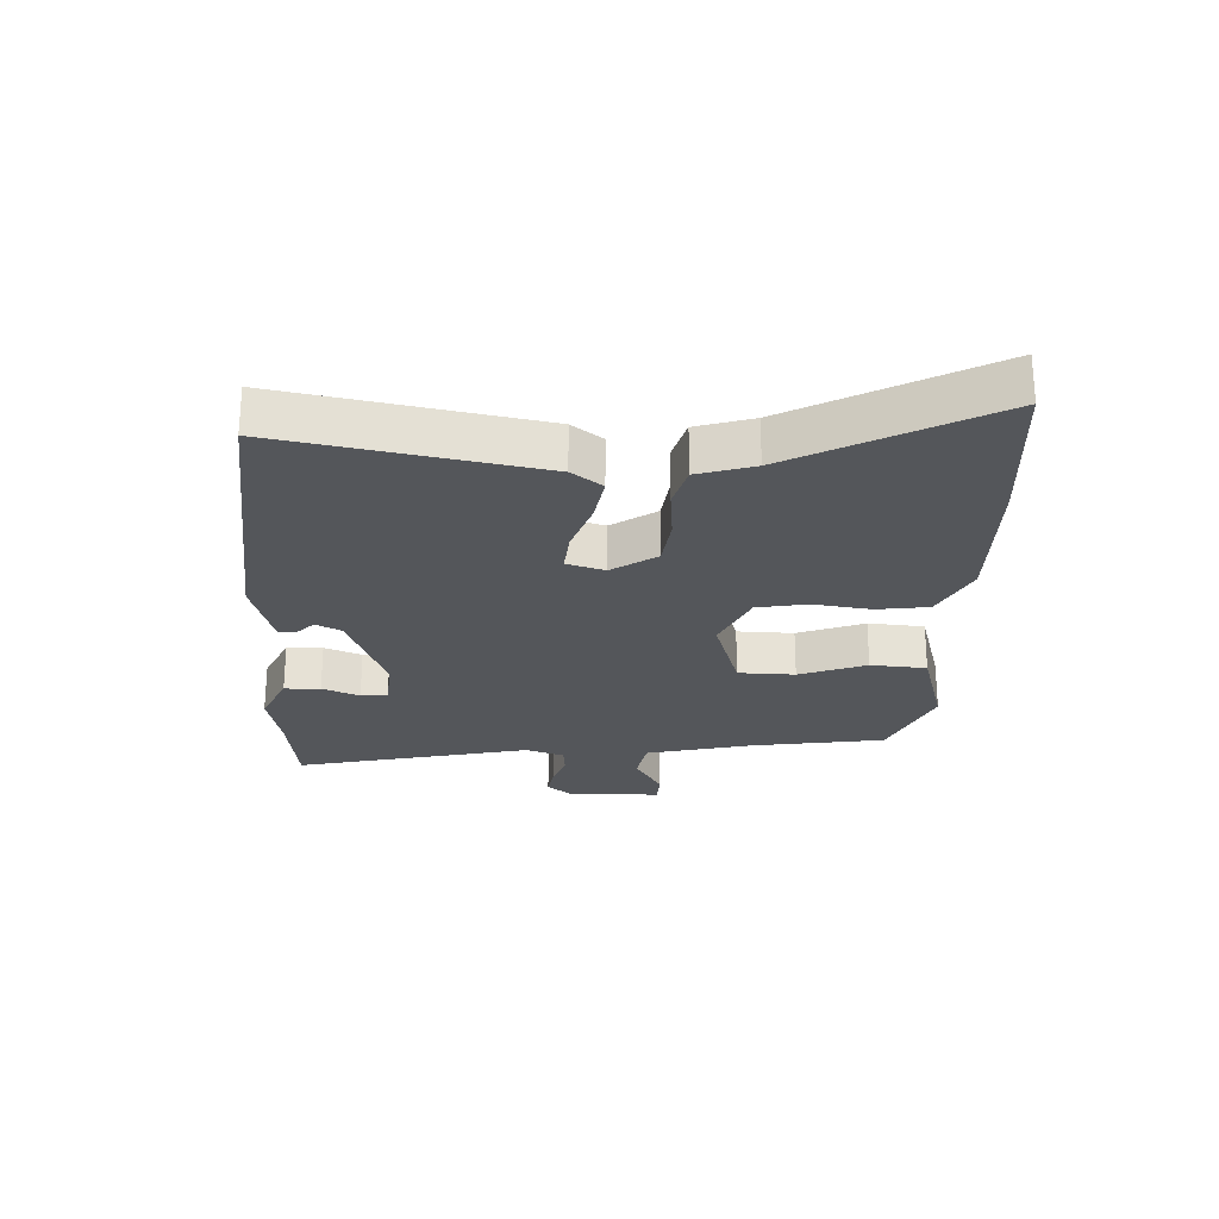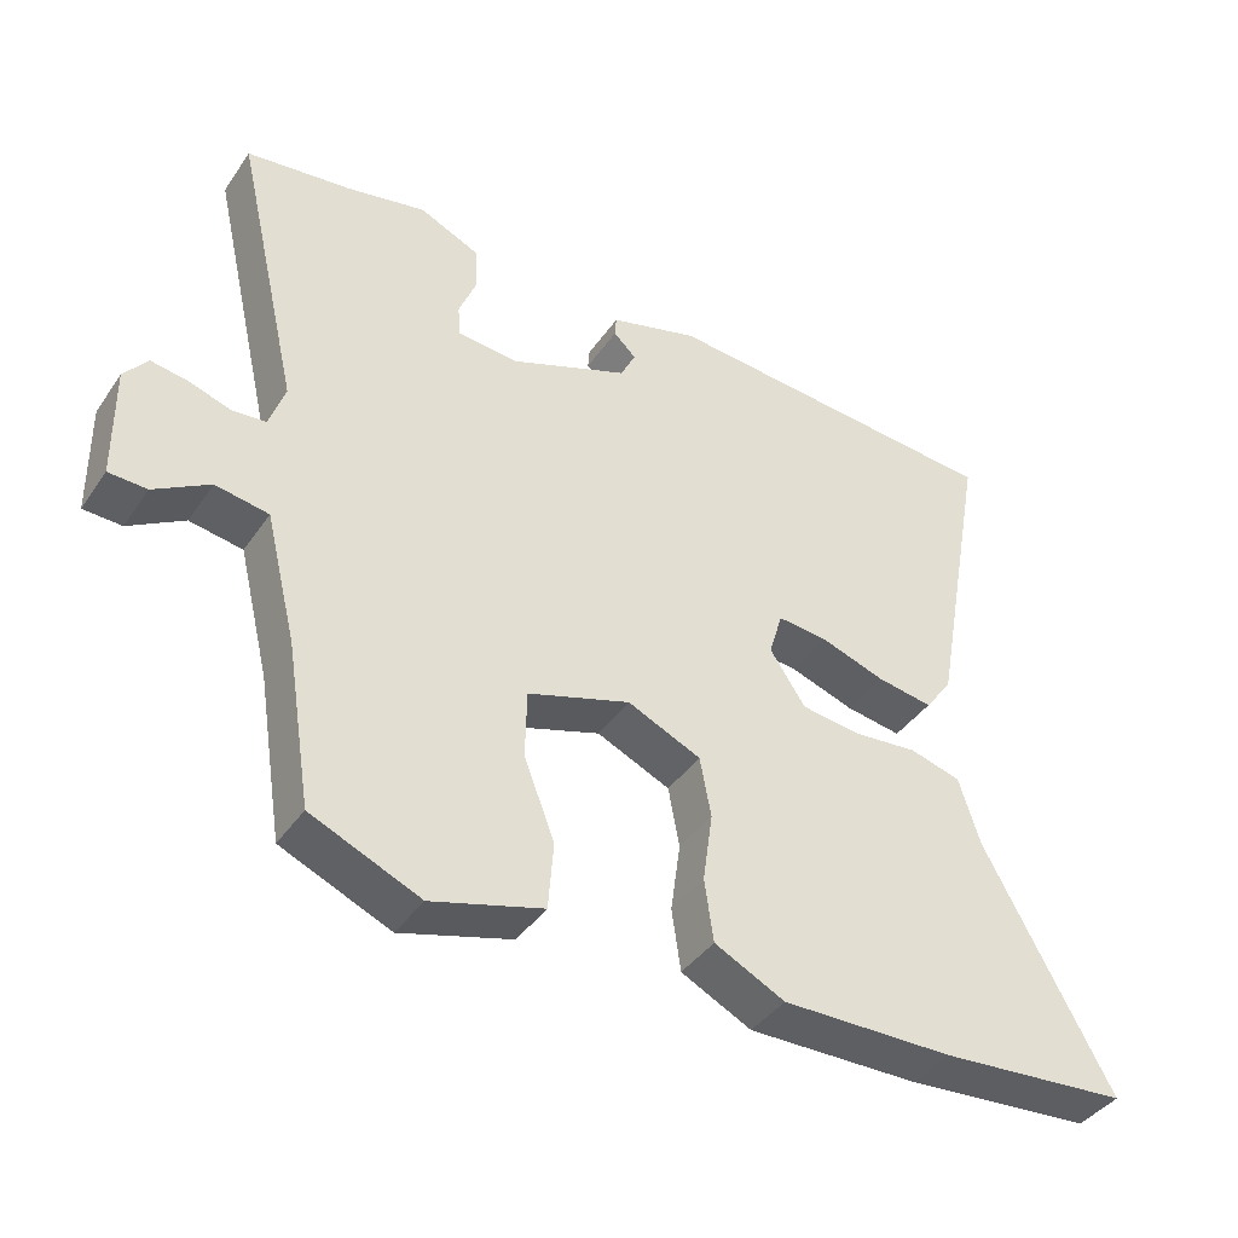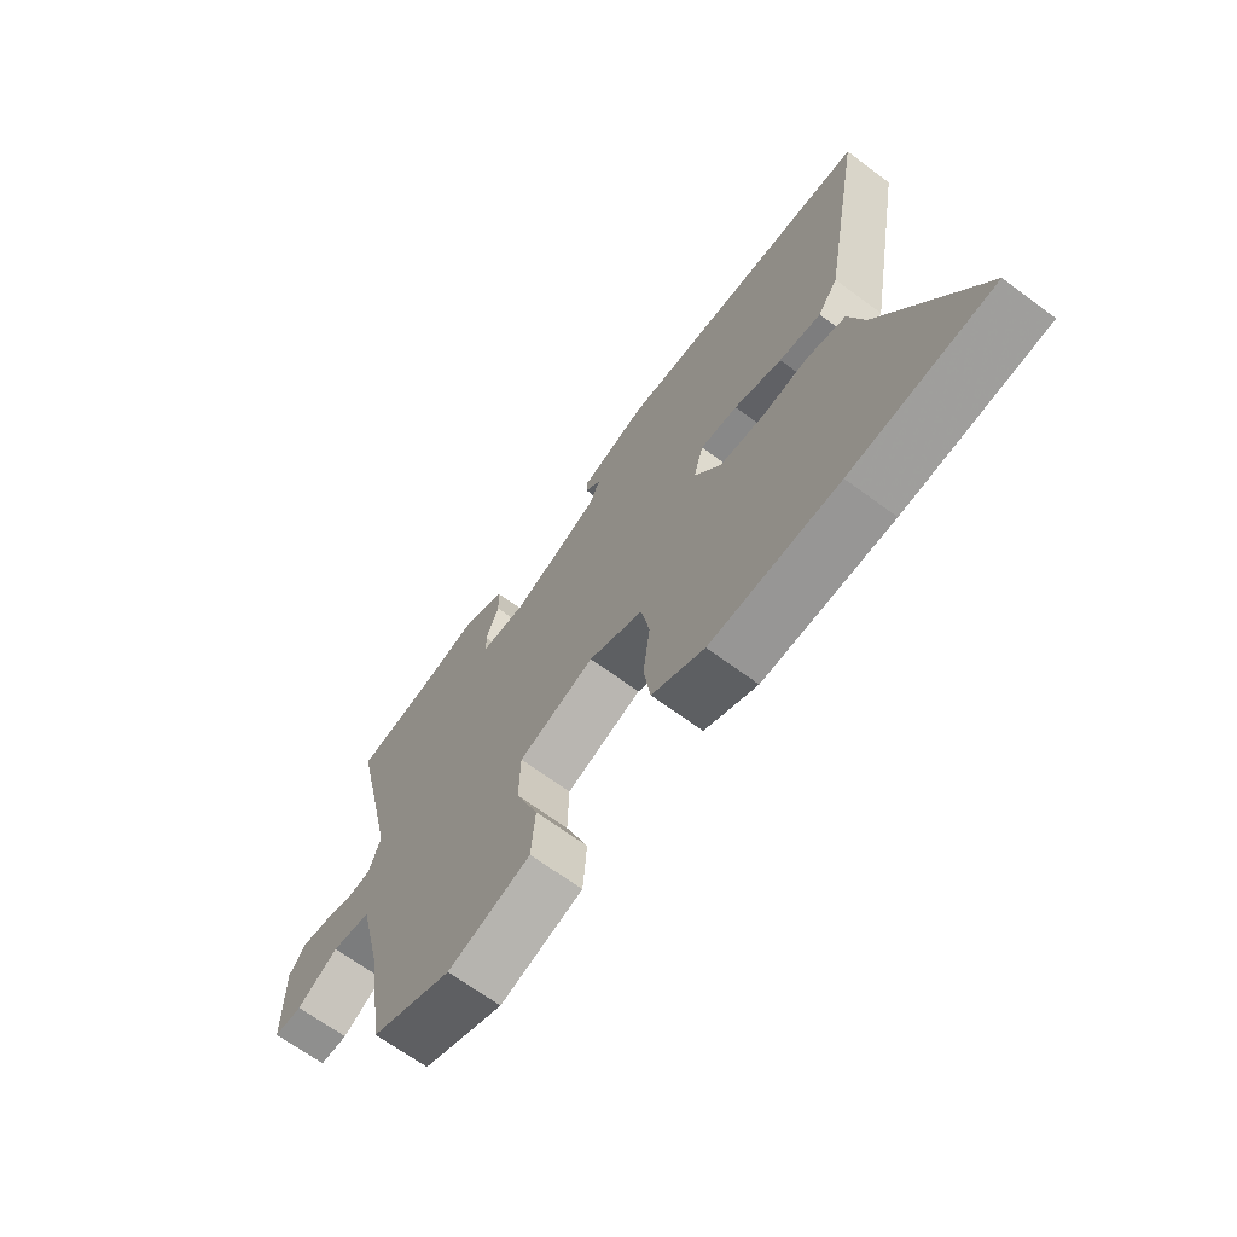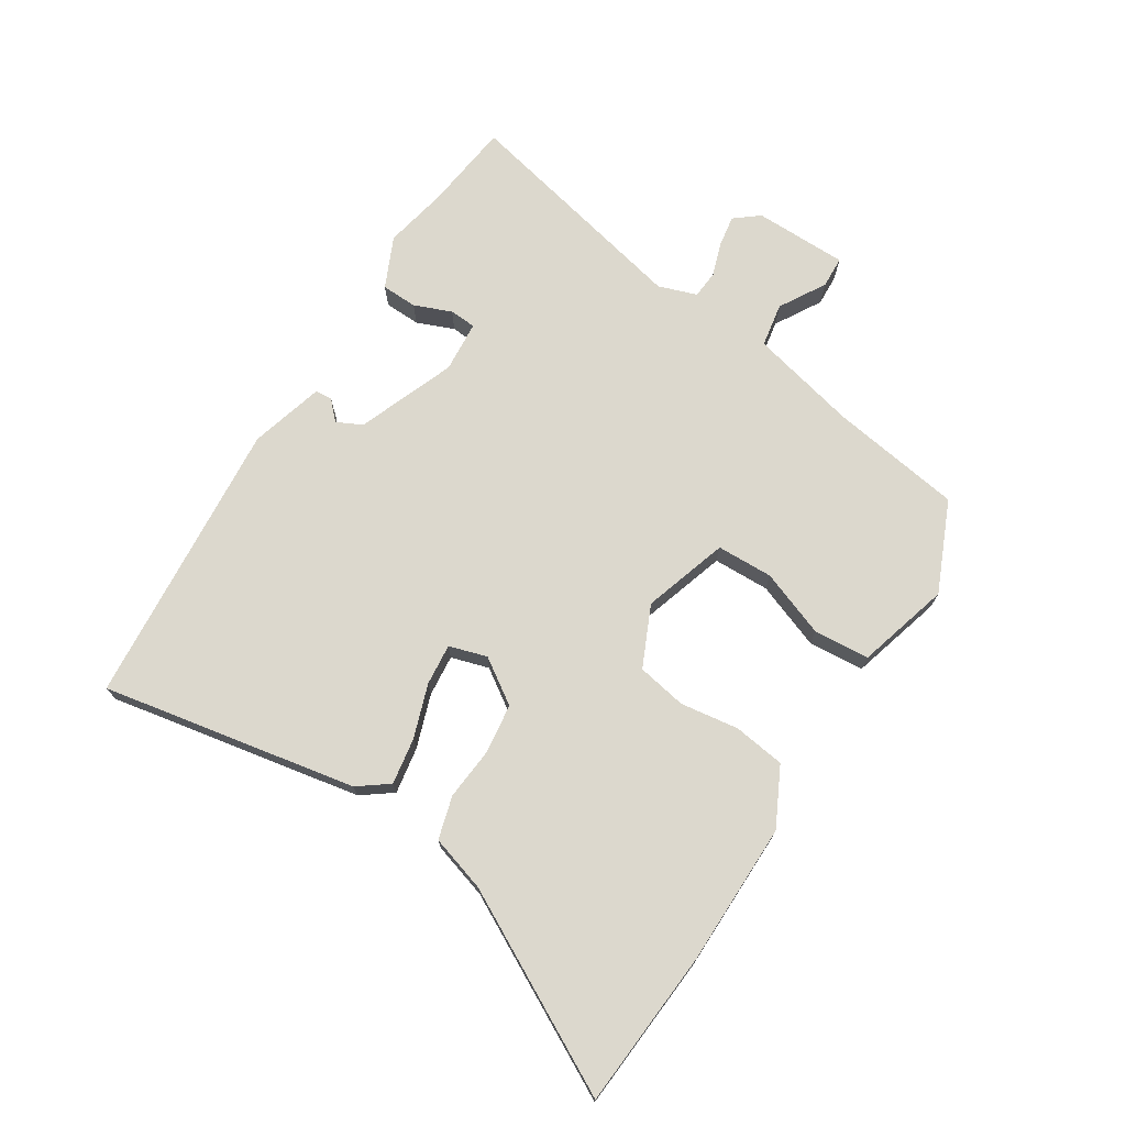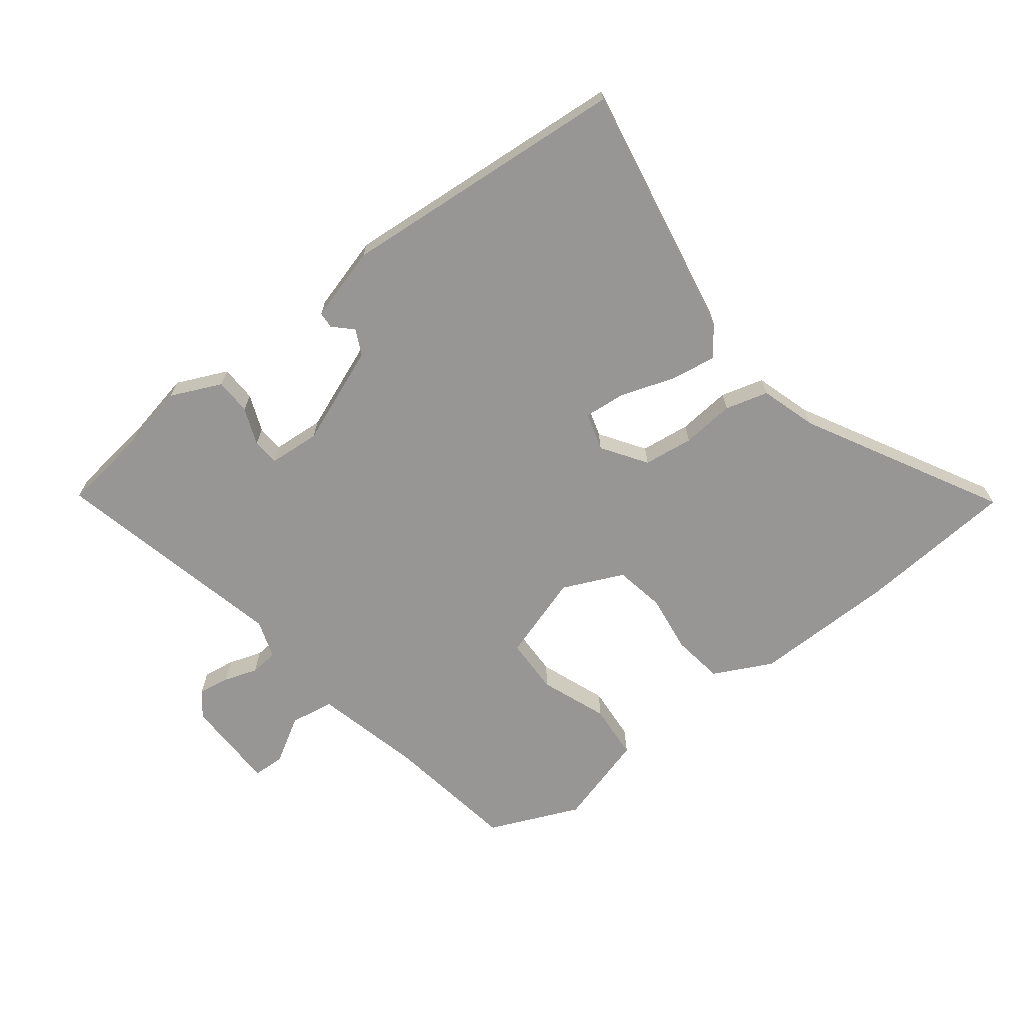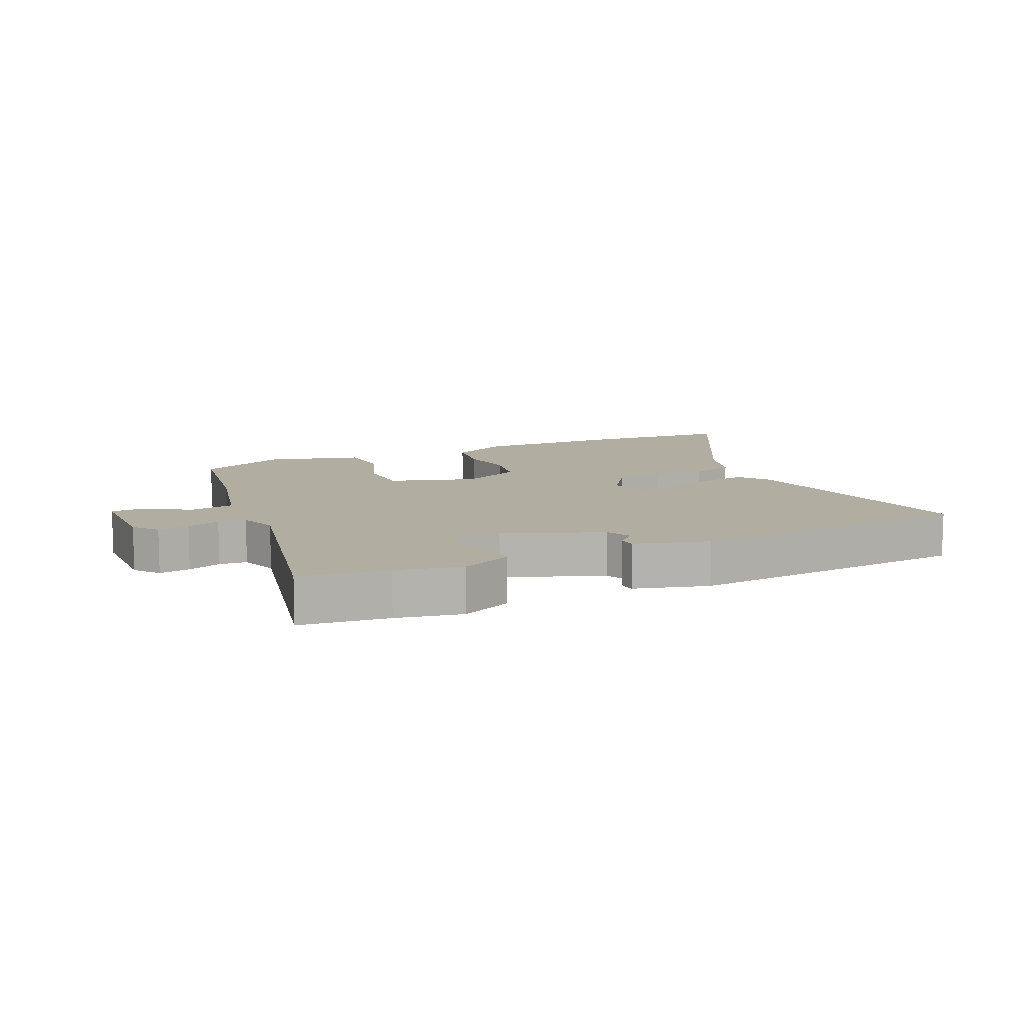
<metadata>
{"format":"obj","ext":"obj","renderer":"f3d","projection":"perspective","resolution":1024,"background":"white","views":[{"elev":-25.2,"azim":87.3,"up":"+Y"},{"elev":-40.5,"azim":-31.3,"up":"+Z"},{"elev":-67.2,"azim":53.4,"up":"+Z"},{"elev":72.6,"azim":122.1,"up":"+Y"},{"elev":-67.8,"azim":37.6,"up":"+Y"},{"elev":10.5,"azim":-24.9,"up":"+Y"}]}
</metadata>
<code>
v 0.546 0.07 0.483
v 0.471 0.07 0.072
v 0.435 0.07 0.023
v 0.36 0.07 0.035
v 0.274 0.07 0.064
v 0.207 0.07 0.07
v 0.189 0.07 0.009
v 0.237 0.07 -0.062
v 0.317 0.07 -0.072
v 0.402 0.07 -0.064
v 0.471 0.07 -0.083
v 0.499 0.07 -0.173
v 0.669 0.07 -0.487
v 0.416 0.07 -0.507
v 0.186 0.07 -0.51
v 0.092 0.07 -0.463
v 0.08 0.07 -0.38
v 0.093 0.07 -0.286
v 0.078 0.07 -0.206
v -0.02 0.07 -0.162
v -0.157 0.07 -0.206
v -0.159 0.07 -0.297
v -0.118 0.07 -0.404
v -0.125 0.07 -0.494
v -0.274 0.07 -0.537
v -0.42 0.07 -0.474
v -0.454 0.07 -0.26
v -0.496 0.07 -0.088
v -0.567 0.07 -0.076
v -0.641 0.07 -0.12
v -0.692 0.07 -0.118
v -0.694 0.07 0.033
v -0.663 0.07 0.072
v -0.612 0.07 0.064
v -0.558 0.07 0.046
v -0.513 0.07 0.05
v -0.492 0.07 0.112
v -0.579 0.07 0.49
v -0.438 0.07 0.508
v -0.333 0.07 0.53
v -0.251 0.07 0.493
v -0.249 0.07 0.435
v -0.273 0.07 0.375
v -0.27 0.07 0.332
v -0.187 0.07 0.326
v -0.03 0.07 0.388
v -0.01 0.07 0.429
v -0.04 0.07 0.458
v -0.038 0.07 0.485
v 0.081 0.07 0.519
v 0.546 0 0.483
v 0.471 0 0.072
v 0.435 0 0.023
v 0.36 0 0.035
v 0.274 0 0.064
v 0.207 0 0.07
v 0.189 0 0.009
v 0.237 0 -0.062
v 0.317 0 -0.072
v 0.402 0 -0.064
v 0.471 0 -0.083
v 0.499 0 -0.173
v 0.669 0 -0.487
v 0.416 0 -0.507
v 0.186 0 -0.51
v 0.092 0 -0.463
v 0.08 0 -0.38
v 0.093 0 -0.286
v 0.078 0 -0.206
v -0.02 0 -0.162
v -0.157 0 -0.206
v -0.159 0 -0.297
v -0.118 0 -0.404
v -0.125 0 -0.494
v -0.274 0 -0.537
v -0.42 0 -0.474
v -0.454 0 -0.26
v -0.496 0 -0.088
v -0.567 0 -0.076
v -0.641 0 -0.12
v -0.692 0 -0.118
v -0.694 0 0.033
v -0.663 0 0.072
v -0.612 0 0.064
v -0.558 0 0.046
v -0.513 0 0.05
v -0.492 0 0.112
v -0.579 0 0.49
v -0.438 0 0.508
v -0.333 0 0.53
v -0.251 0 0.493
v -0.249 0 0.435
v -0.273 0 0.375
v -0.27 0 0.332
v -0.187 0 0.326
v -0.03 0 0.388
v -0.01 0 0.429
v -0.04 0 0.458
v -0.038 0 0.485
v 0.081 0 0.519
f 47 48 49 50
f 46 47 50 1
f 45 46 1 2
f 44 45 2 3
f 40 41 42 43
f 39 40 43 44
f 37 38 39 44
f 36 37 44
f 32 33 34 35
f 32 35 36
f 29 30 31 32
f 28 29 32 36
f 27 28 36 44
f 22 23 24 25
f 21 22 25 26
f 15 16 17 18
f 15 18 19
f 12 13 14 15
f 12 15 19
f 9 10 11 12
f 8 9 12 19
f 7 8 19 20
f 44 3 4 5
f 44 5 6
f 21 26 27 44
f 20 21 44
f 6 7 20 44
f 100 99 98 97
f 51 100 97 96
f 52 51 96 95
f 53 52 95 94
f 93 92 91 90
f 94 93 90 89
f 94 89 88 87
f 94 87 86
f 85 84 83 82
f 86 85 82
f 82 81 80 79
f 86 82 79 78
f 94 86 78 77
f 75 74 73 72
f 76 75 72 71
f 68 67 66 65
f 69 68 65
f 65 64 63 62
f 69 65 62
f 62 61 60 59
f 69 62 59 58
f 70 69 58 57
f 55 54 53 94
f 56 55 94
f 94 77 76 71
f 94 71 70
f 94 70 57 56
f 1 51 52 2
f 2 52 53 3
f 3 53 54 4
f 4 54 55 5
f 5 55 56 6
f 6 56 57 7
f 7 57 58 8
f 8 58 59 9
f 9 59 60 10
f 10 60 61 11
f 11 61 62 12
f 12 62 63 13
f 13 63 64 14
f 14 64 65 15
f 15 65 66 16
f 16 66 67 17
f 17 67 68 18
f 18 68 69 19
f 19 69 70 20
f 20 70 71 21
f 21 71 72 22
f 22 72 73 23
f 23 73 74 24
f 24 74 75 25
f 25 75 76 26
f 26 76 77 27
f 27 77 78 28
f 28 78 79 29
f 29 79 80 30
f 30 80 81 31
f 31 81 82 32
f 32 82 83 33
f 33 83 84 34
f 34 84 85 35
f 35 85 86 36
f 36 86 87 37
f 37 87 88 38
f 38 88 89 39
f 39 89 90 40
f 40 90 91 41
f 41 91 92 42
f 42 92 93 43
f 43 93 94 44
f 44 94 95 45
f 45 95 96 46
f 46 96 97 47
f 47 97 98 48
f 48 98 99 49
f 49 99 100 50
f 50 100 51 1

</code>
